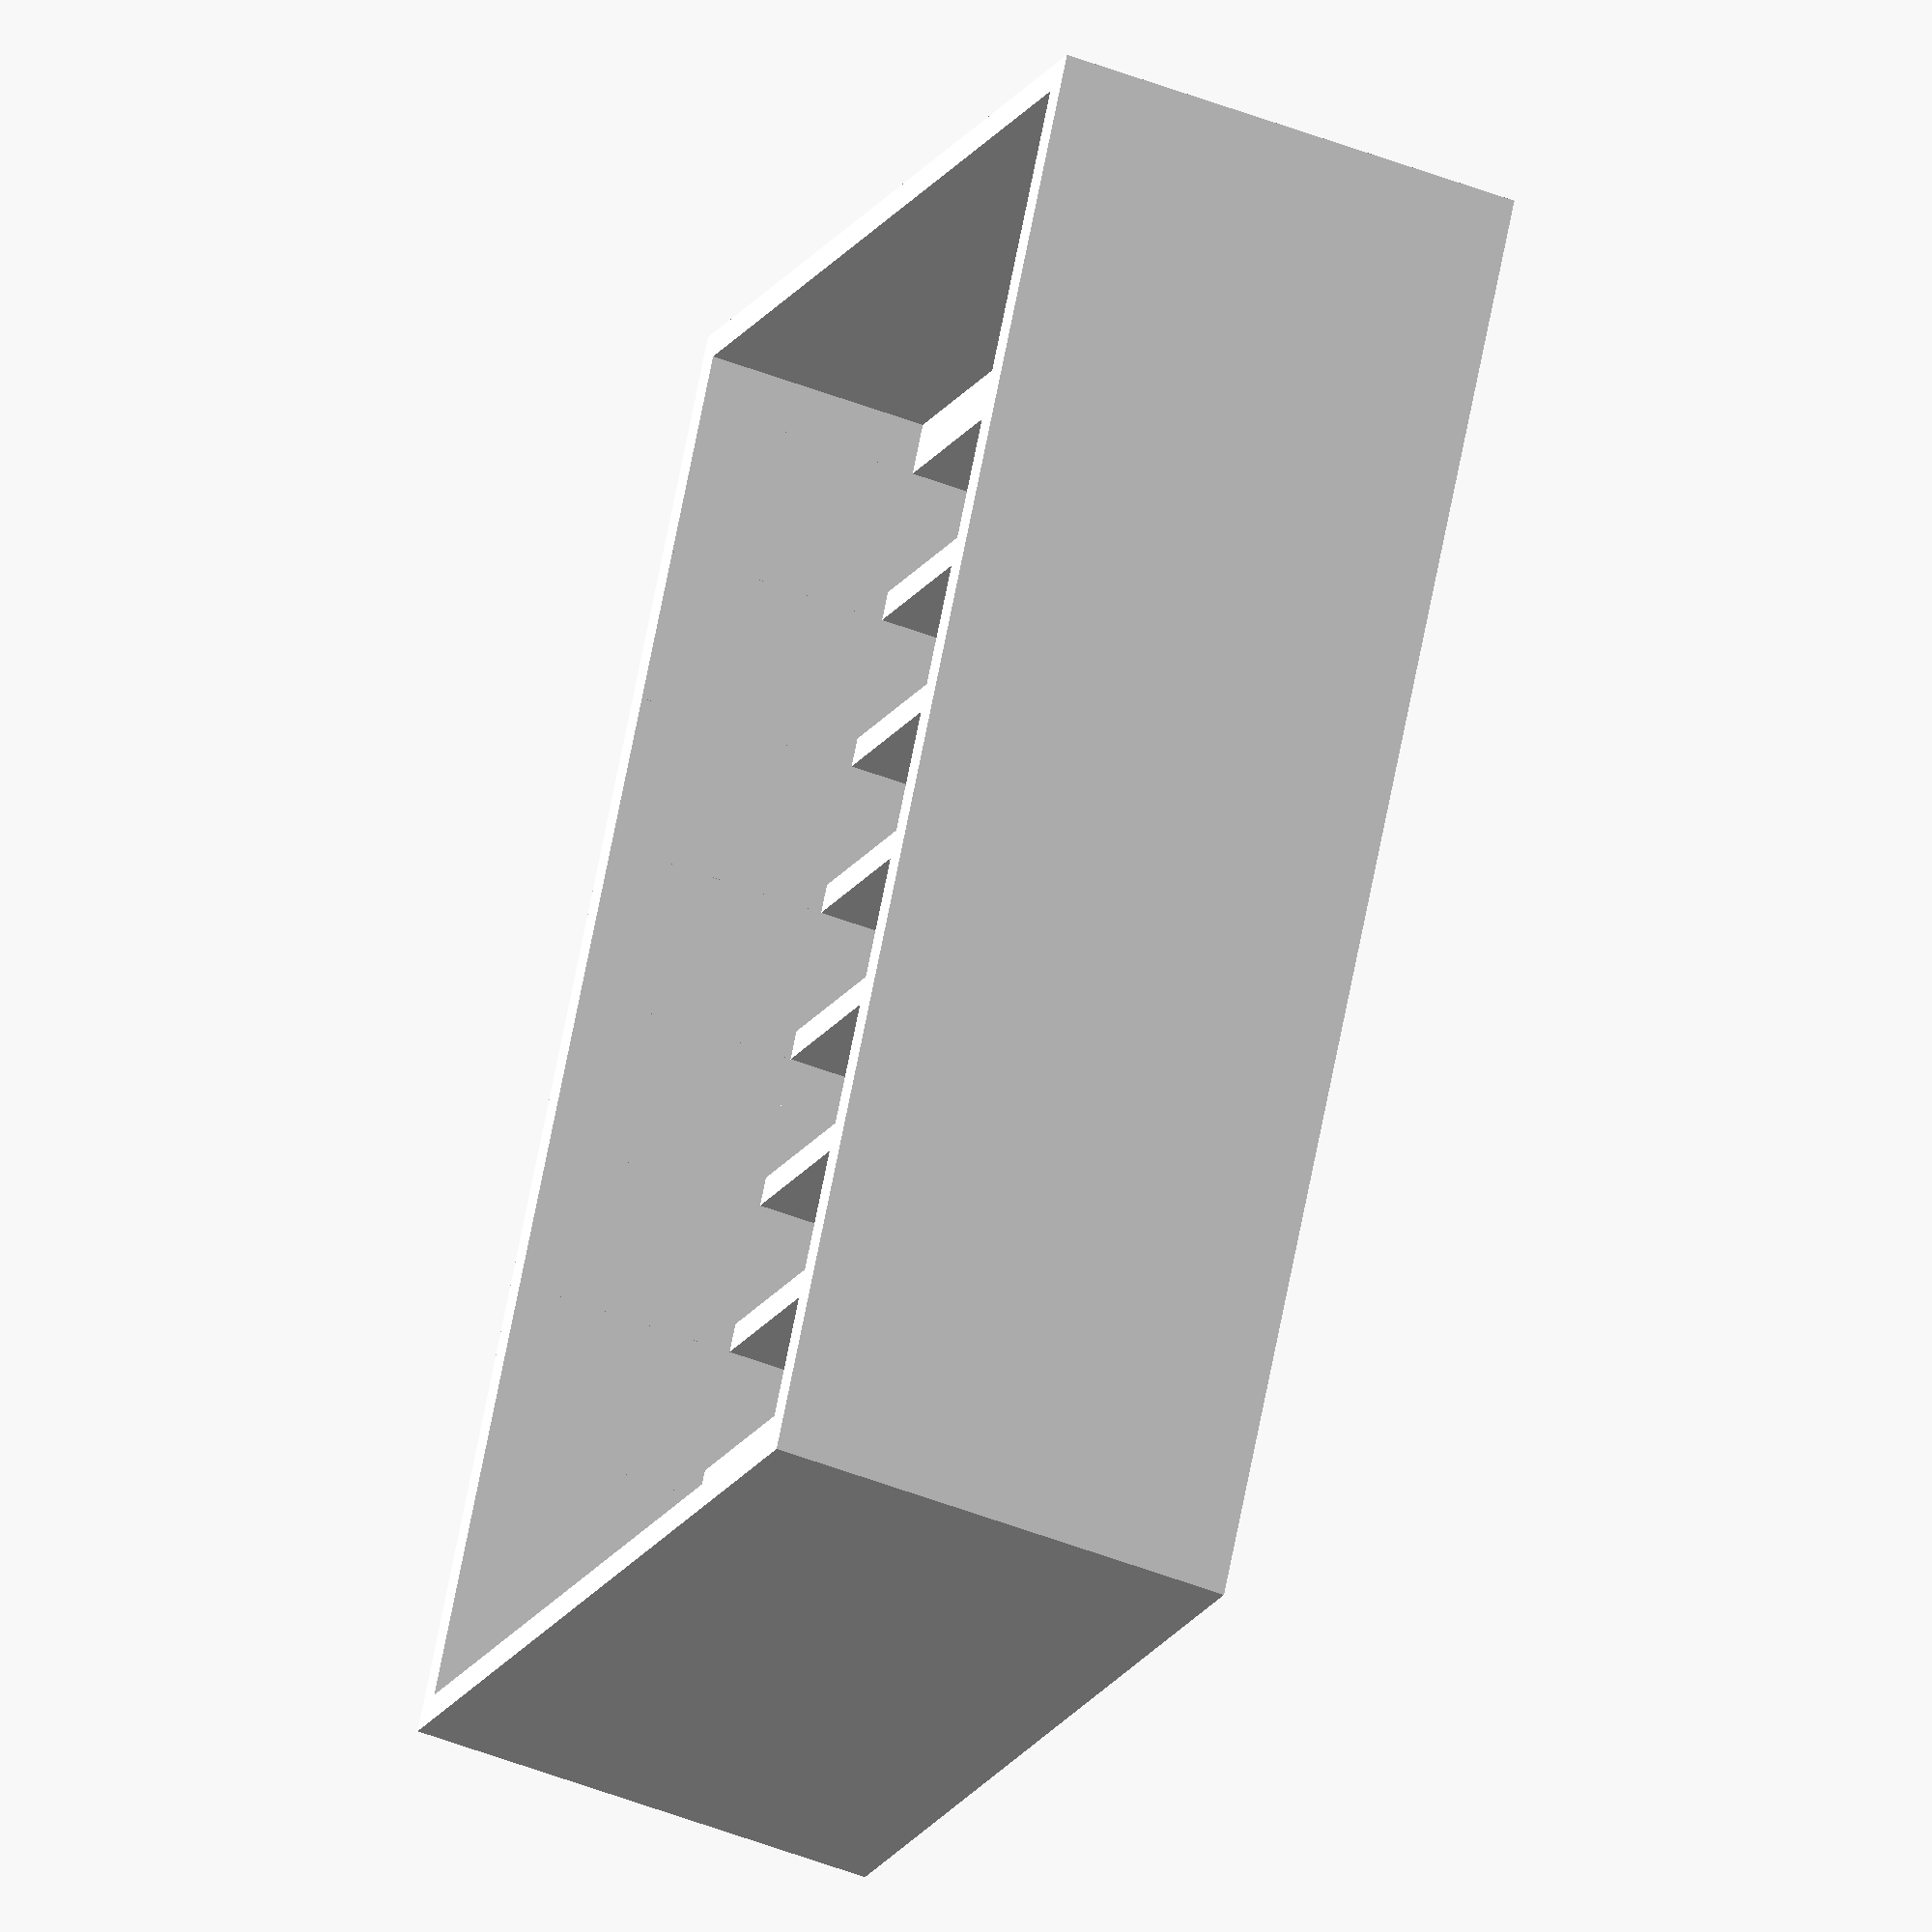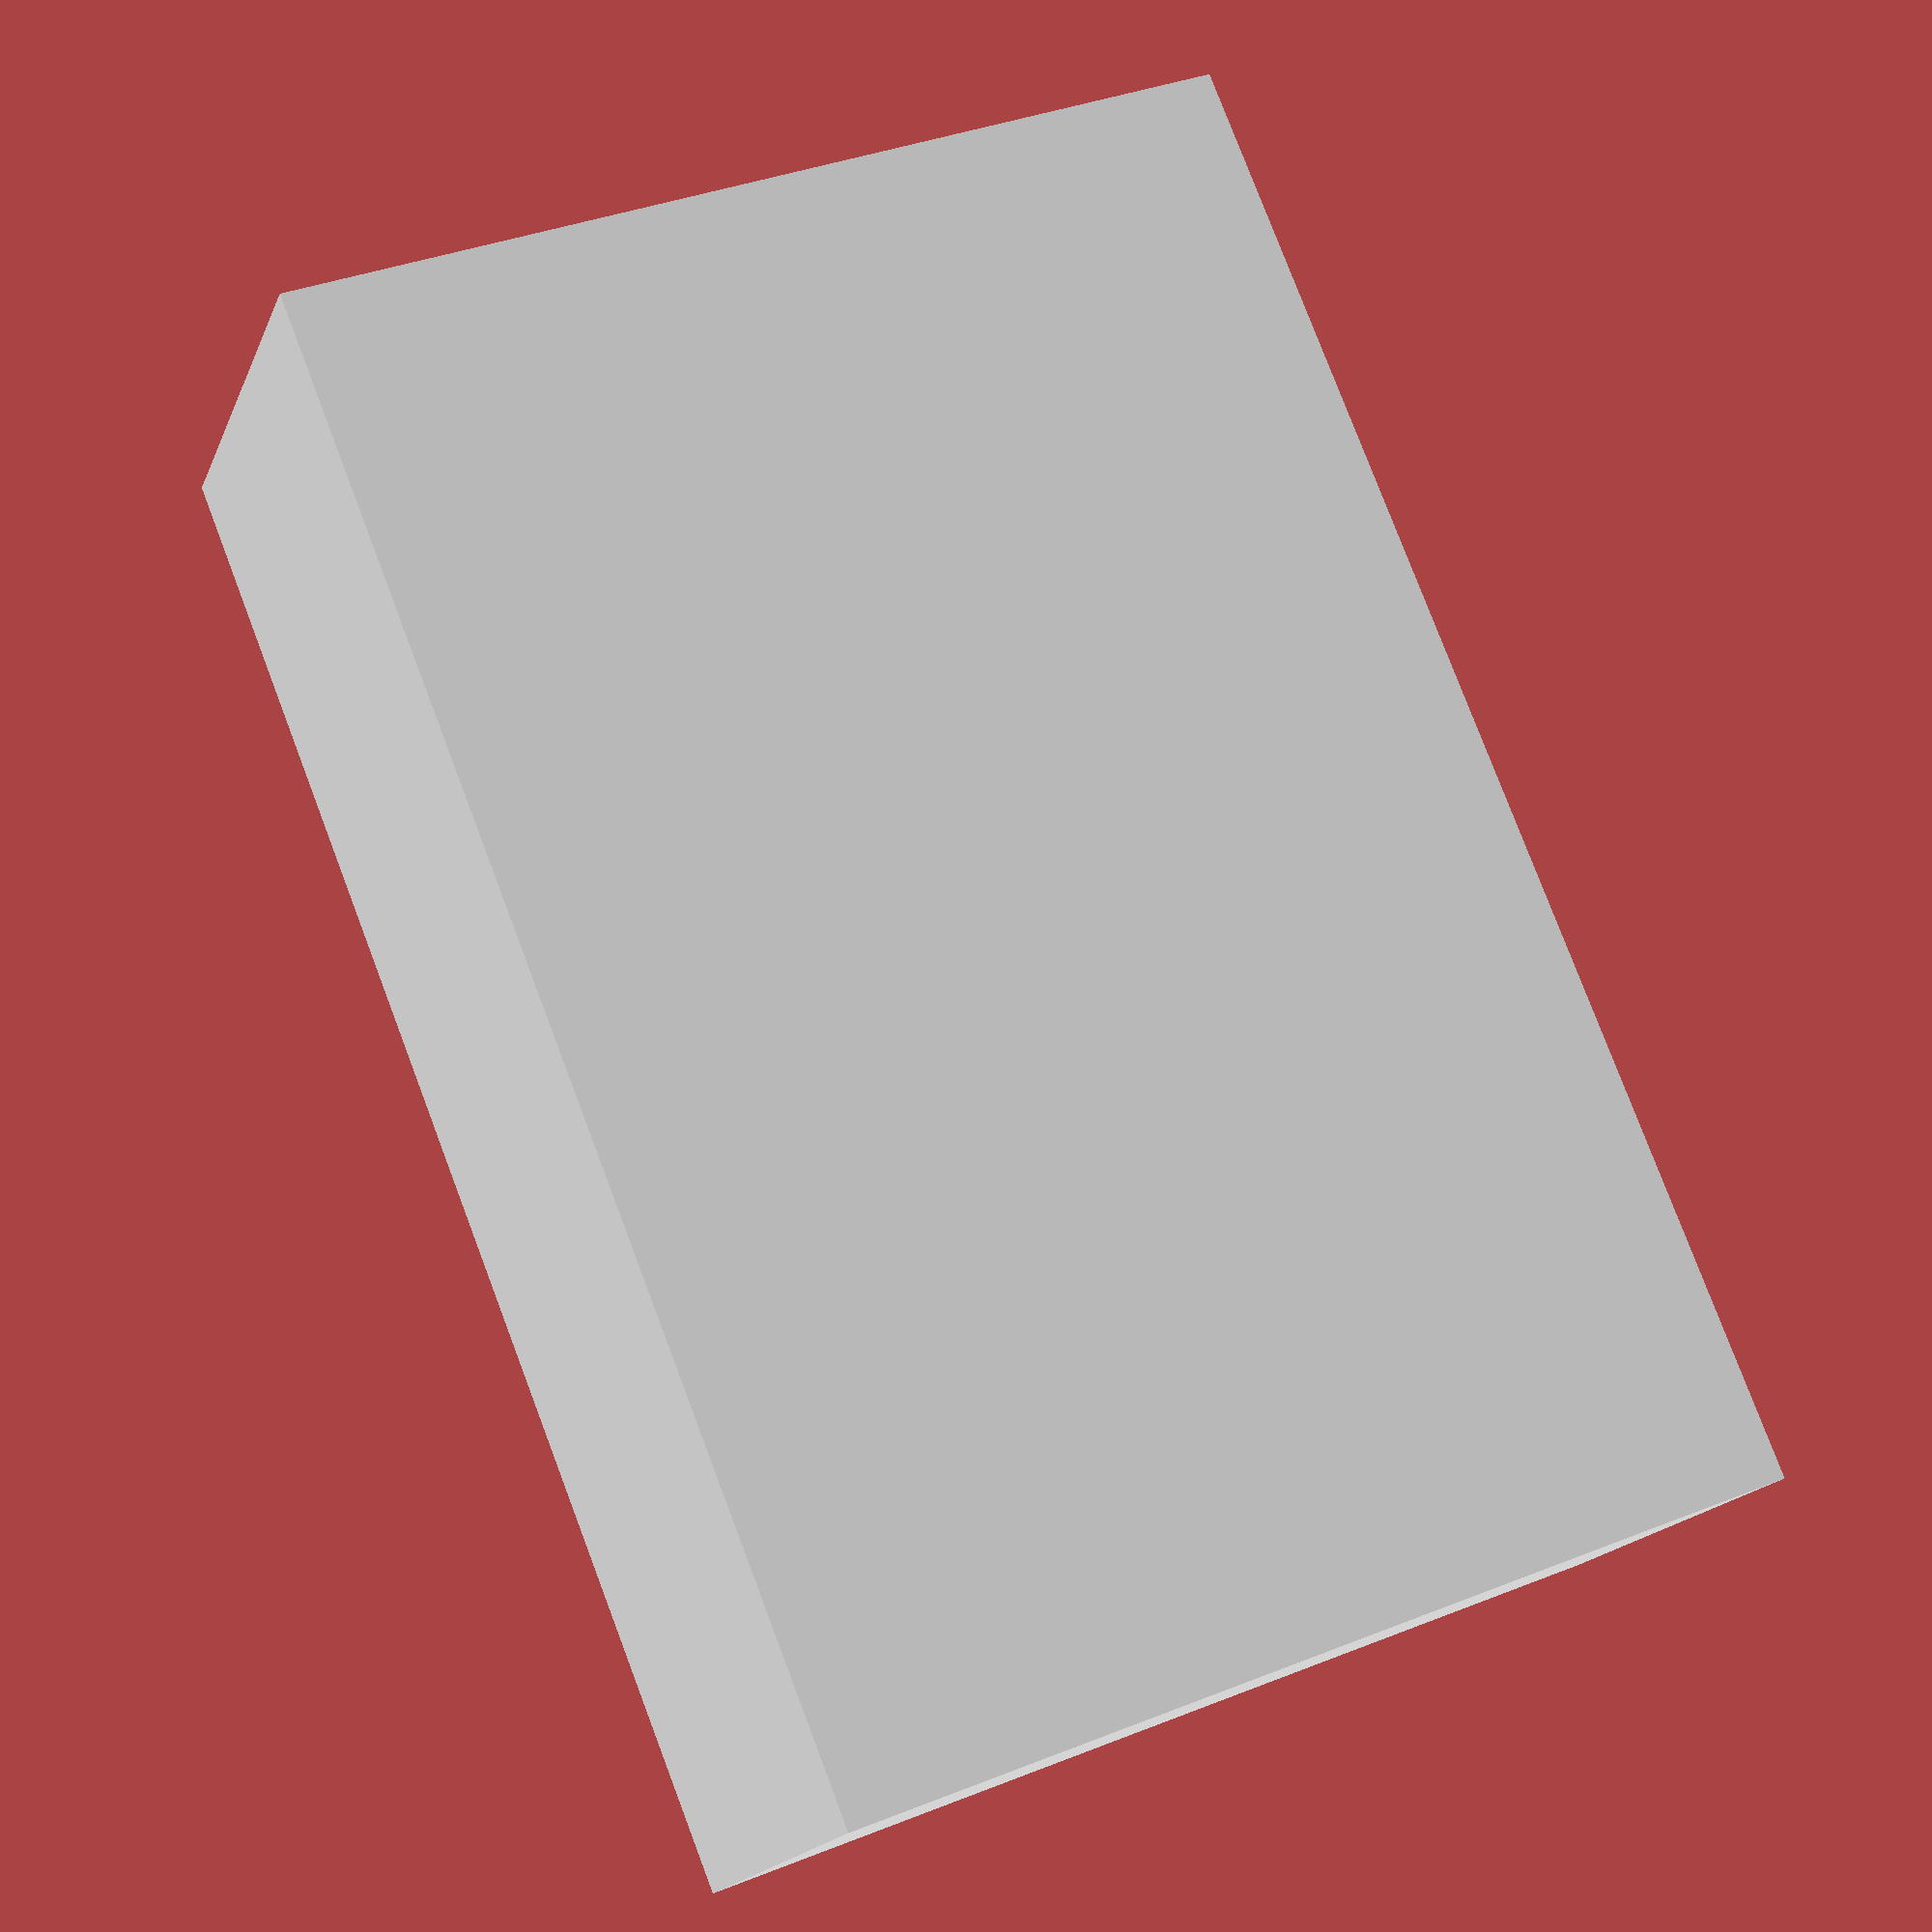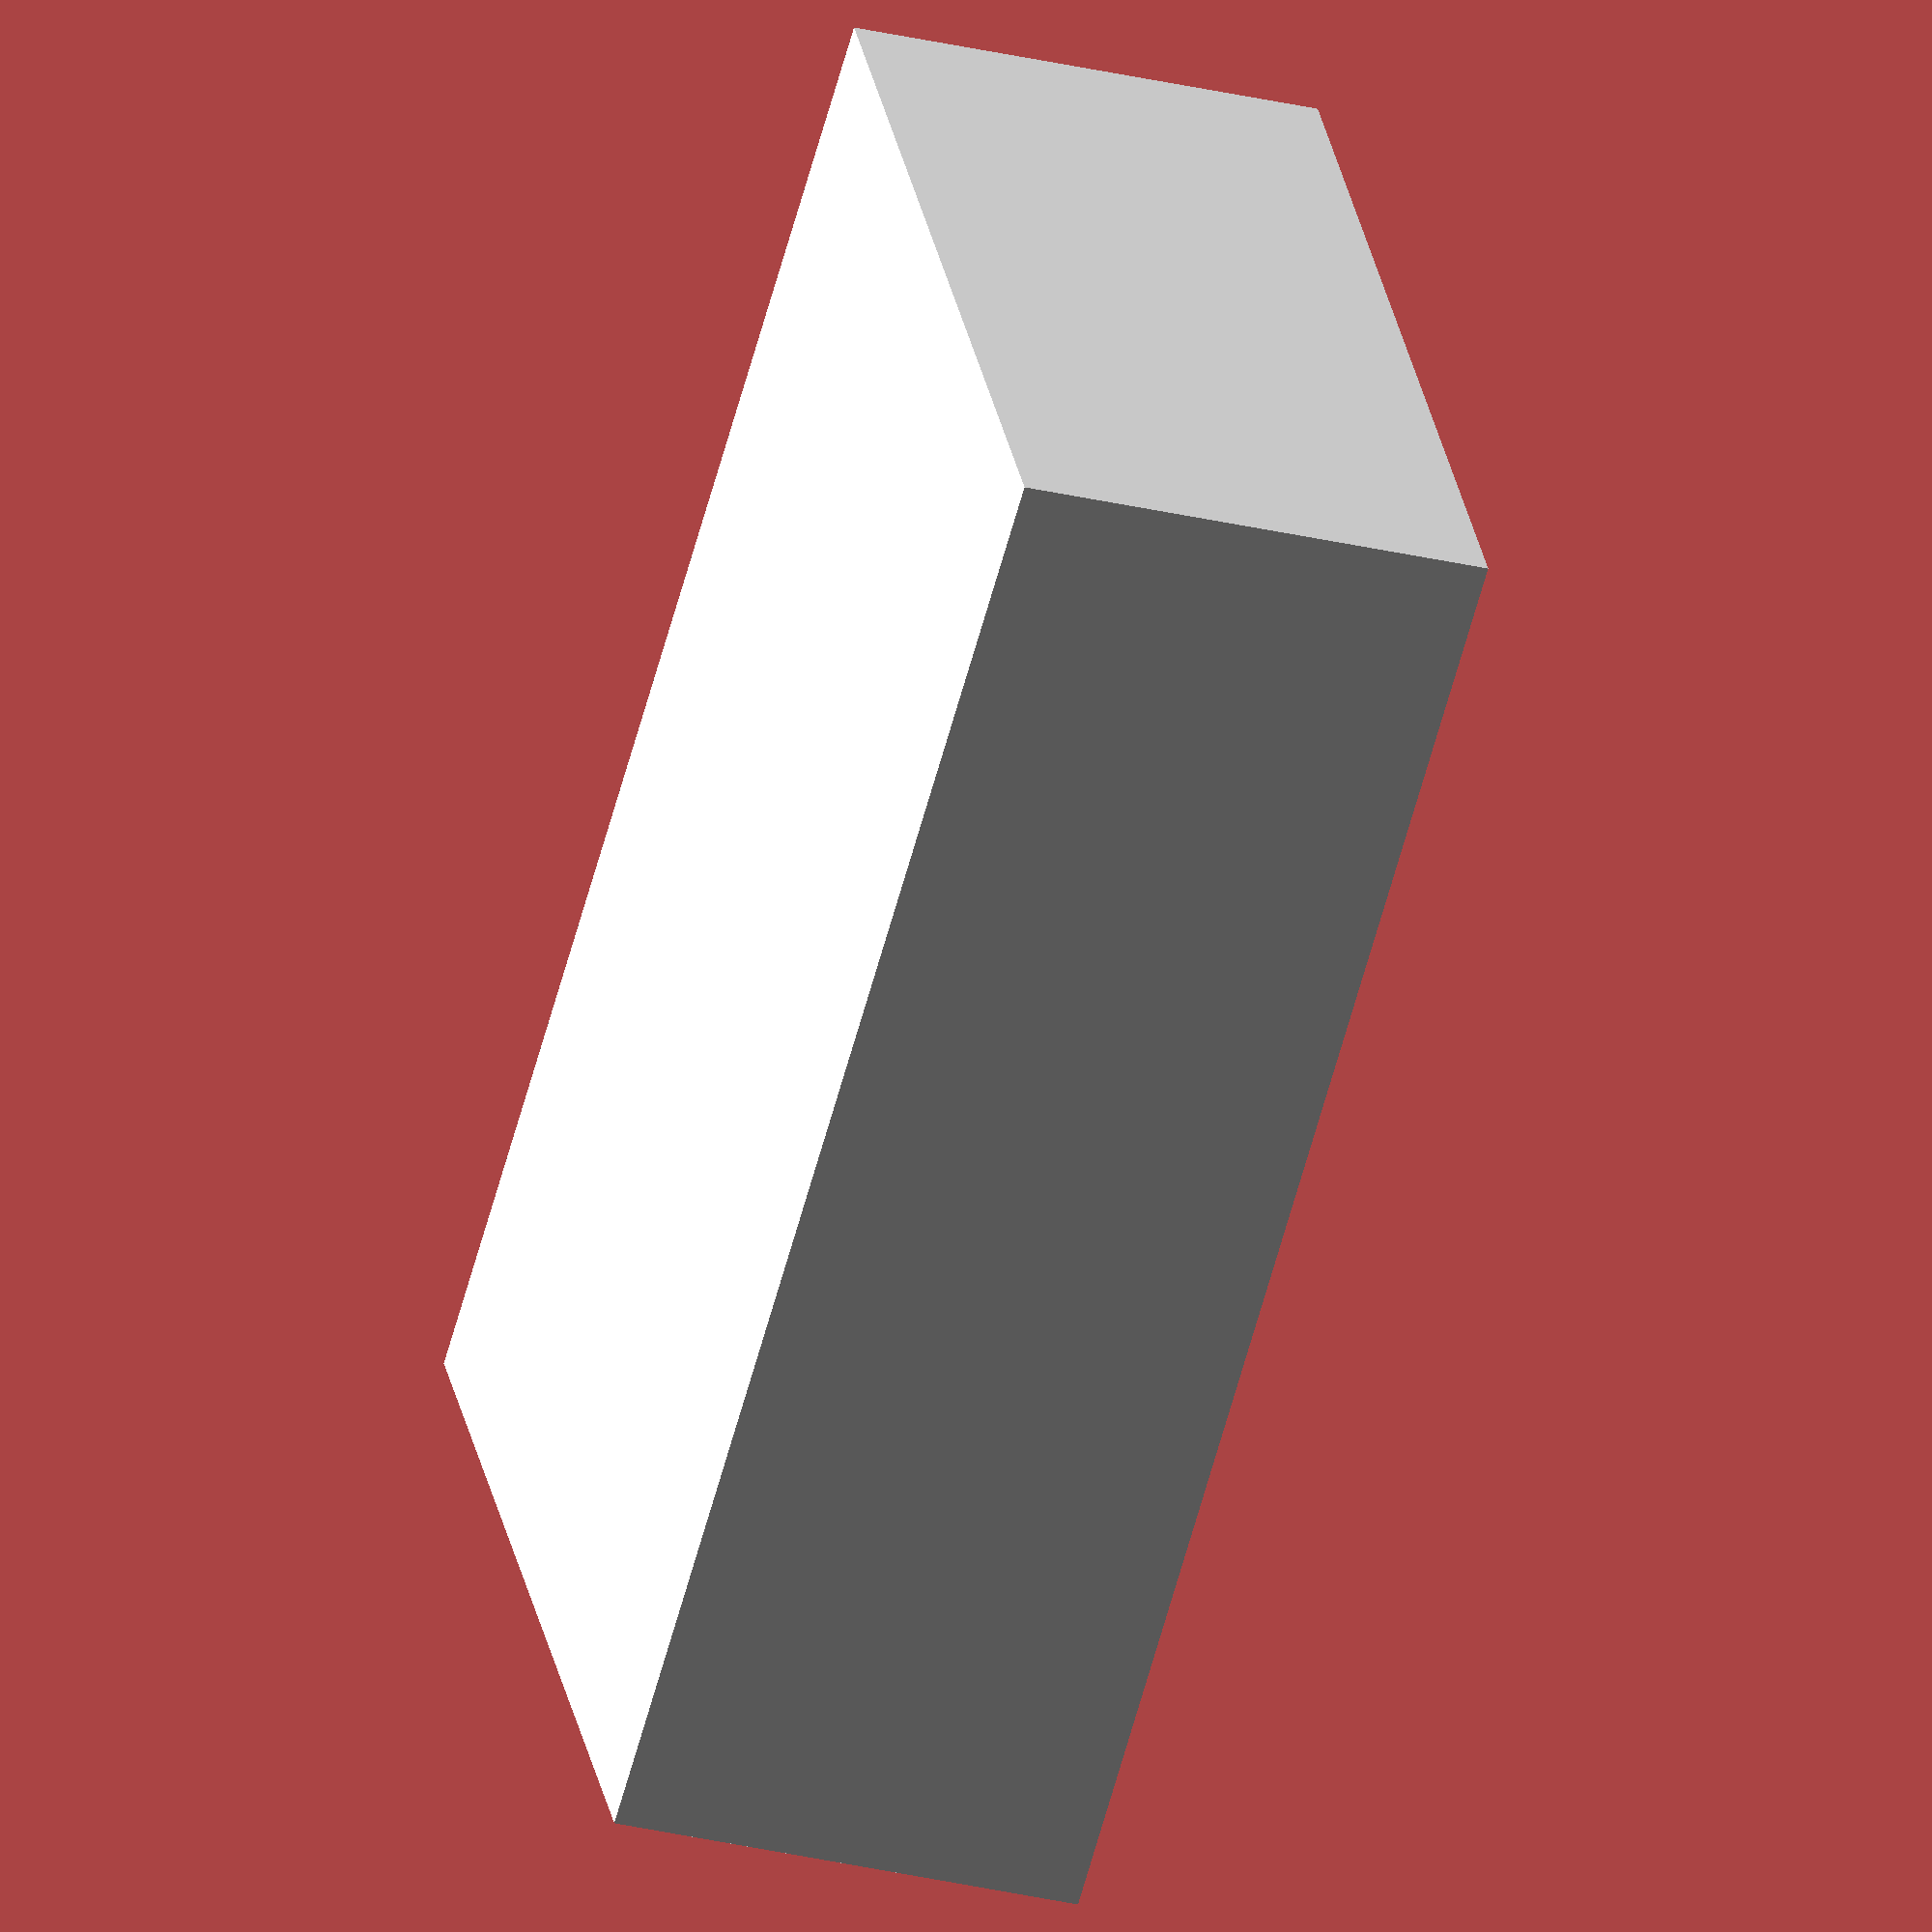
<openscad>
// Caddy / Wheel Dimensions
caddyDiameter = 60;
caddyThickness = 7.5;

// When leaning adjacent wheels away from each other against internal stops
// the required distance between them is GAP
gap = 10;

// Height of the dividing walls between slots
slotHeight = caddyDiameter / 4;

// Wall Thickness
wallThickness = 2;

// Tray Dimensions 
trayLength = 100;

color("White")
    tray(caddyDiameter, caddyThickness, gap, slotHeight, 2, wallThickness, trayLength, caddyDiameter / 2);

module tray(wheelDiameter, wheelThickness, gap, slotHeight, wheelTolerance, wallThickness, trayLength, trayHeight) {
    
    // Gap per side is 
    gapPerSide = (gap - wallThickness) / 2;
    
    // lean angle to get gap is arcsign(gapPerSide/height of wheel)
    angle = asin(gapPerSide / wheelDiameter);
    
    // Width is the sum of the missing sides of the triangle, based on the height of the slot, and the thickness of the wheel
    slotWidth = ceil((wheelThickness * cos(angle) + slotHeight * sin(angle))*10)/10;

    slots = floor((trayLength - wallThickness) / (slotWidth + wallThickness));
    
    // Display the parameters
    echo (slotWidth=slotWidth, slotHeight=slotHeight, slots=slots);
    
    // Tray Width needs to be wheelDiameter + tolerance + wallThickness
    widthWithTolerance = wheelDiameter + wheelTolerance;
    trayWidth = (wheelDiameter + wheelTolerance) + 2*wallThickness;
    
    // Create the tray
    difference () {
        translate([-wallThickness, -trayWidth / 2, -wallThickness]) {
            cube([trayLength, trayWidth, trayHeight + wheelTolerance]);
        }
        
        // Remove the the top portion        
        translate([0, -(widthWithTolerance/2), slotHeight])
        cube([trayLength - 2*wallThickness, widthWithTolerance, 40]);
        
        // Cut the slots
        for(i=[0:slots - 1]) {
            translate([i*(slotWidth + wallThickness), -widthWithTolerance/2], 0)
                cube([slotWidth, widthWithTolerance, wheelDiameter]);
        }
    }
}


</openscad>
<views>
elev=227.7 azim=118.1 roll=113.8 proj=o view=wireframe
elev=197.3 azim=291.8 roll=17.1 proj=p view=solid
elev=31.6 azim=212.2 roll=251.5 proj=o view=solid
</views>
